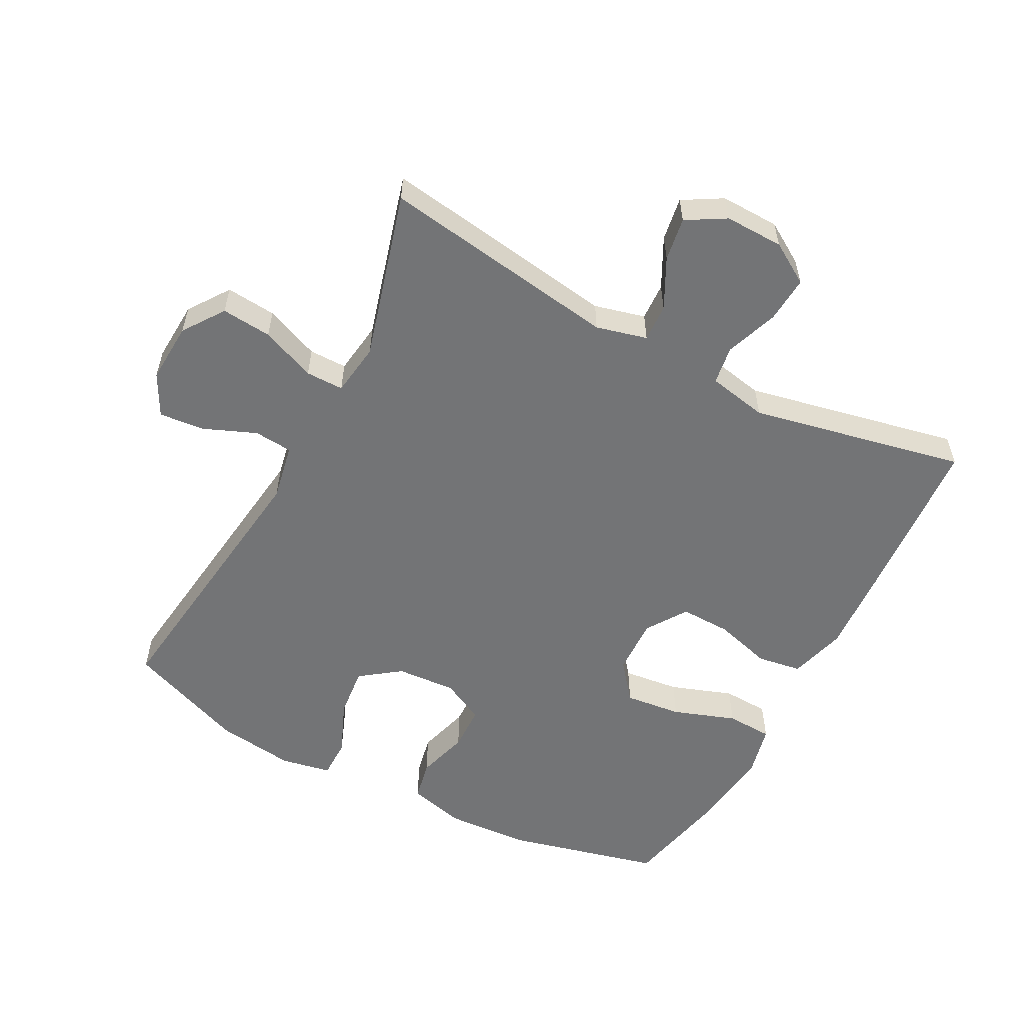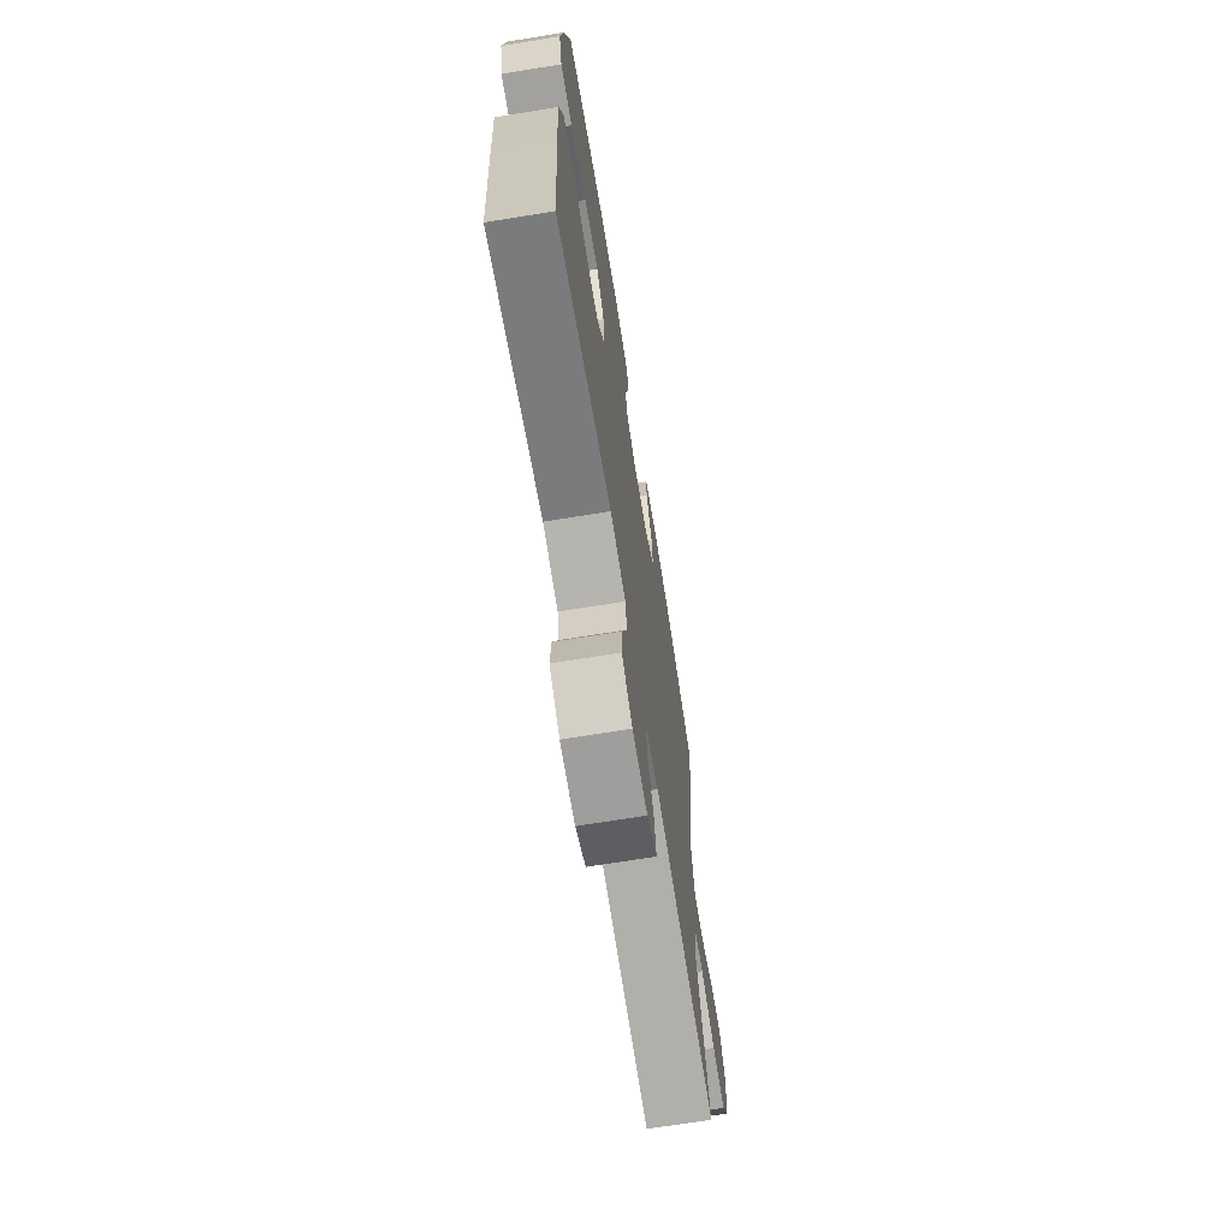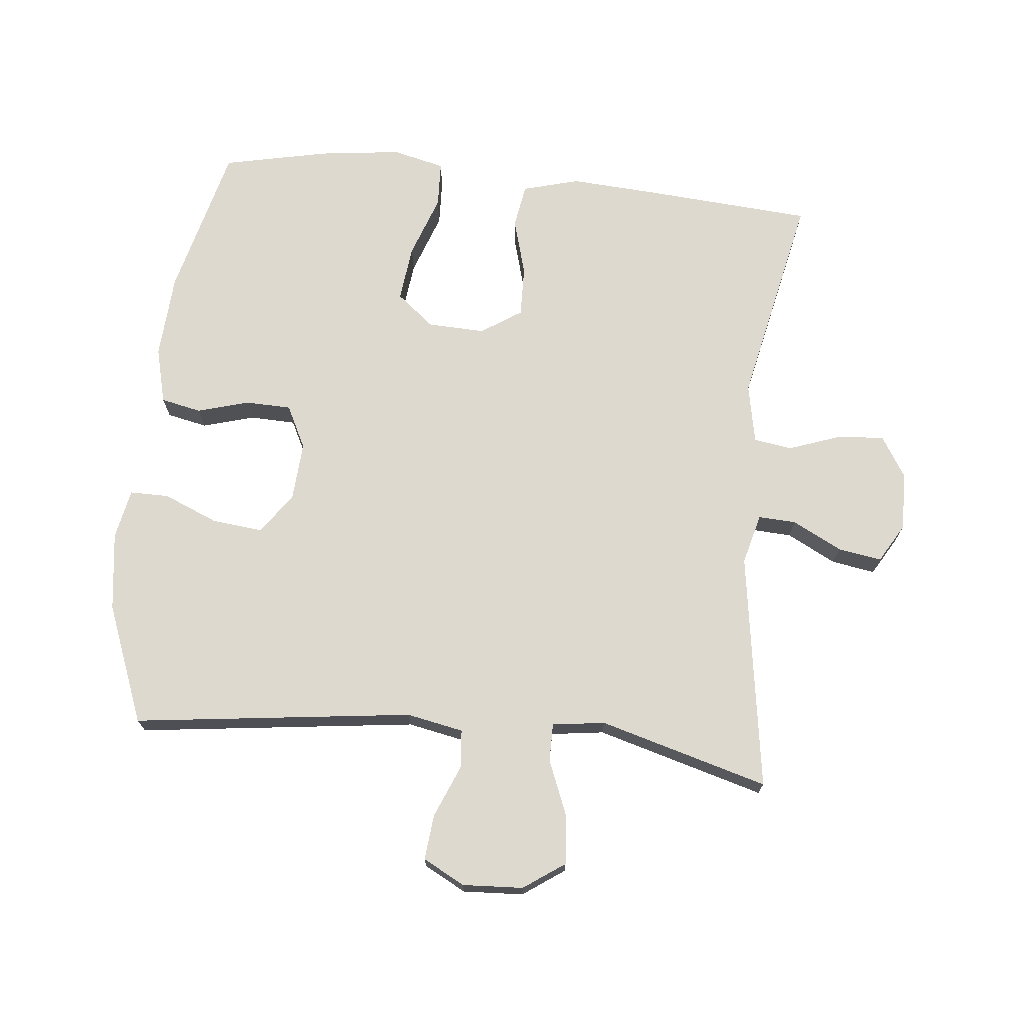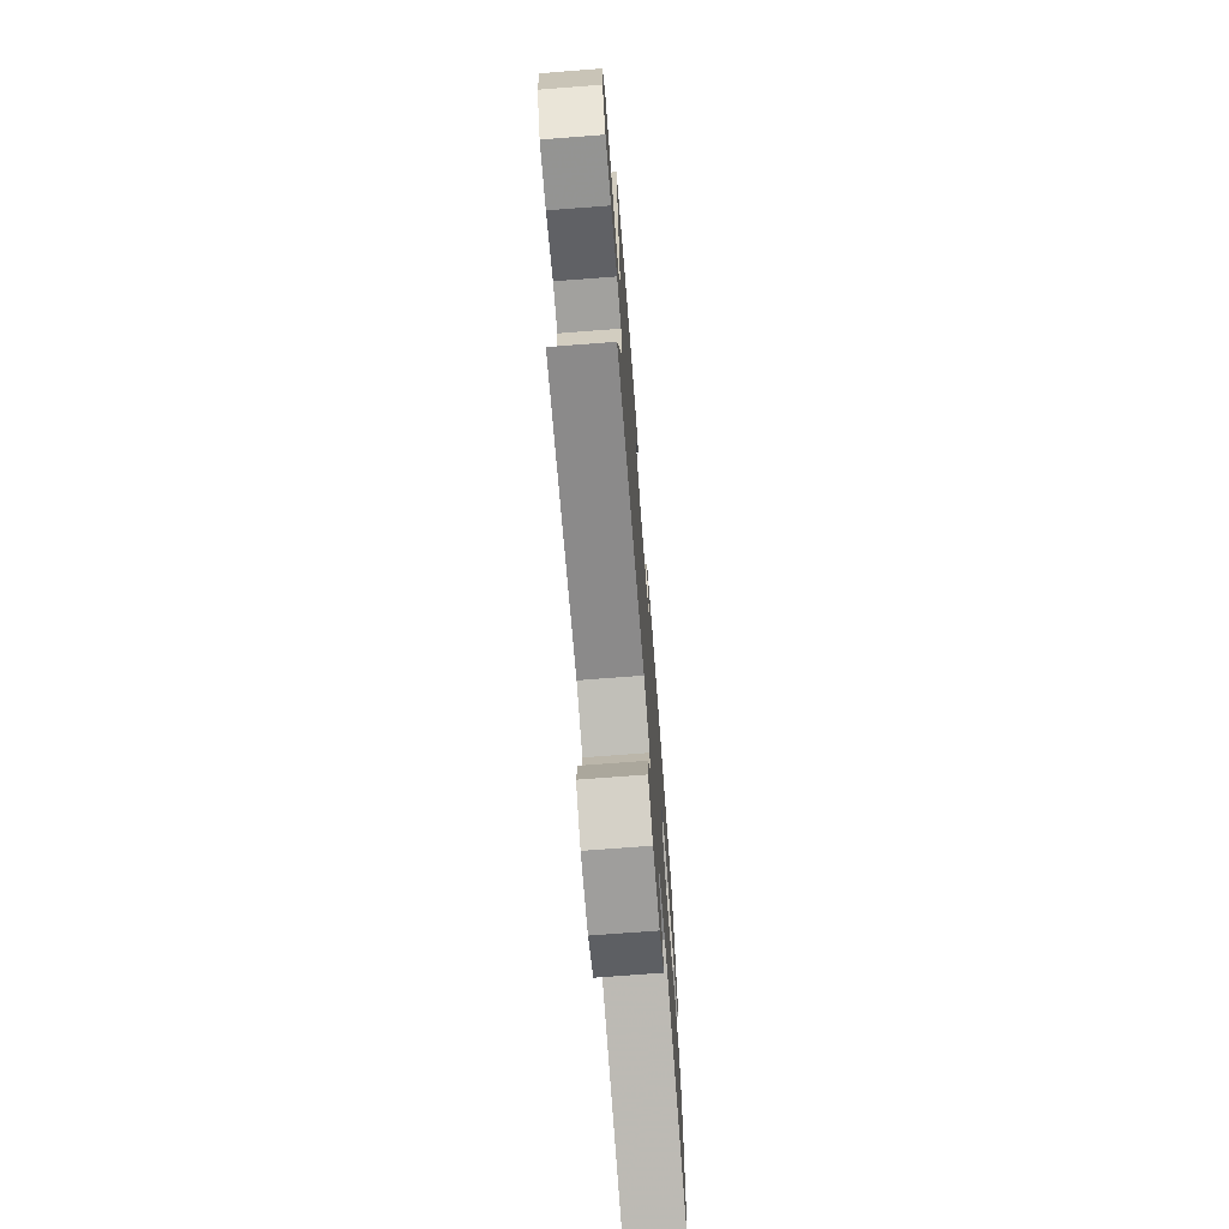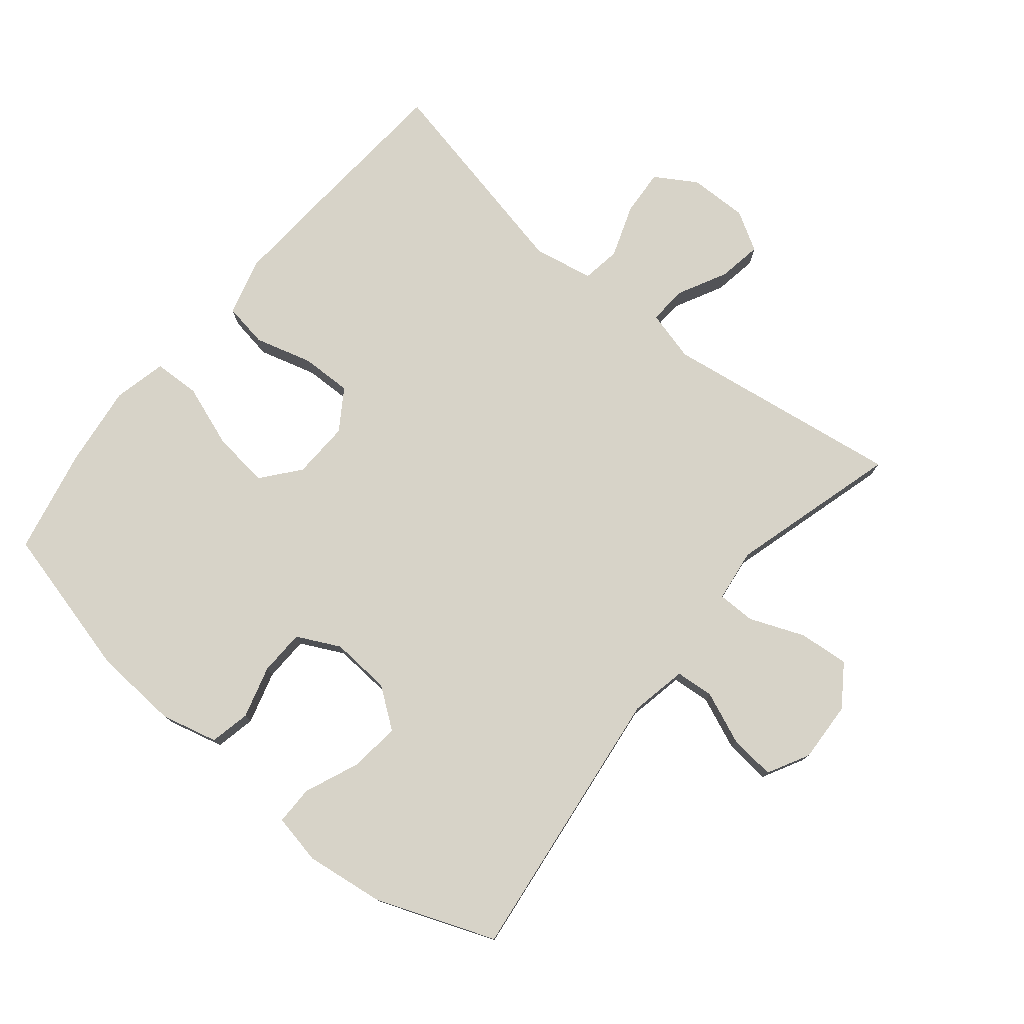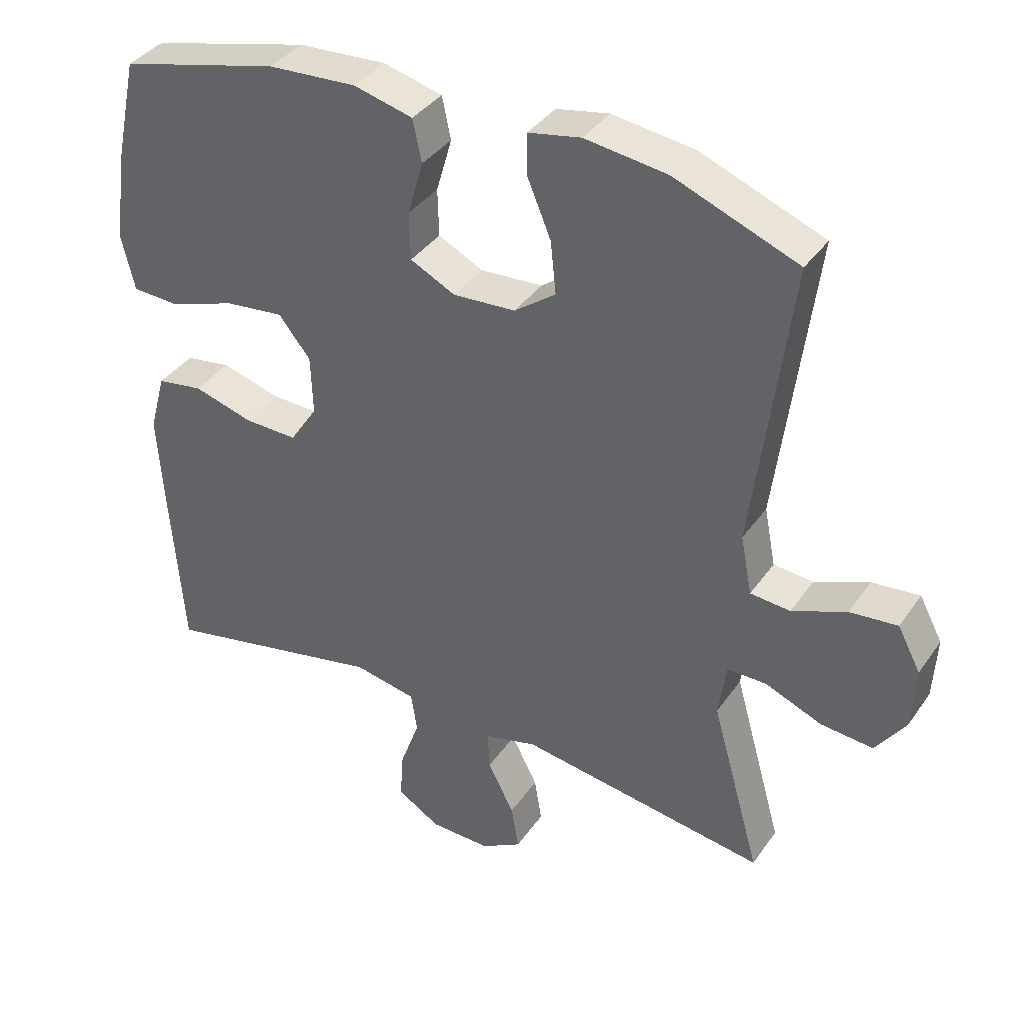
<metadata>
{"format":"obj","ext":"obj","renderer":"f3d","projection":"perspective","resolution":1024,"background":"white","views":[{"elev":-56.1,"azim":152.1,"up":"+Y"},{"elev":-69.8,"azim":-80.8,"up":"+Z"},{"elev":71.5,"azim":95.9,"up":"+Y"},{"elev":-72.1,"azim":94.4,"up":"+Z"},{"elev":77.2,"azim":39.5,"up":"+Y"},{"elev":37.8,"azim":30.8,"up":"+Z"}]}
</metadata>
<code>
v 0.5 0.07 0.5
v 0.446 0.07 0.071
v 0.463 0.07 -0.016
v 0.522 0.07 -0.021
v 0.602 0.07 0.012
v 0.672 0.07 0.019
v 0.706 0.07 -0.045
v 0.701 0.07 -0.138
v 0.657 0.07 -0.201
v 0.58 0.07 -0.194
v 0.496 0.07 -0.16
v 0.438 0.07 -0.16
v 0.427 0.07 -0.241
v 0.5 0.07 -0.5
v 0.134 0.07 -0.445
v 0.056 0.07 -0.465
v 0.059 0.07 -0.523
v 0.098 0.07 -0.599
v 0.109 0.07 -0.666
v 0.049 0.07 -0.701
v -0.041 0.07 -0.699
v -0.104 0.07 -0.66
v -0.099 0.07 -0.589
v -0.07 0.07 -0.508
v -0.079 0.07 -0.449
v -0.171 0.07 -0.431
v -0.5 0.07 -0.5
v -0.519 0.07 -0.237
v -0.527 0.07 -0.107
v -0.503 0.07 -0.02
v -0.435 0.07 -0.009
v -0.347 0.07 -0.034
v -0.269 0.07 -0.036
v -0.228 0.07 0.026
v -0.231 0.07 0.114
v -0.278 0.07 0.172
v -0.365 0.07 0.162
v -0.461 0.07 0.128
v -0.532 0.07 0.131
v -0.551 0.07 0.212
v -0.535 0.07 0.338
v -0.5 0.07 0.5
v -0.265 0.07 0.559
v -0.135 0.07 0.567
v -0.048 0.07 0.545
v -0.035 0.07 0.483
v -0.058 0.07 0.403
v -0.056 0.07 0.333
v 0.01 0.07 0.3
v 0.102 0.07 0.306
v 0.163 0.07 0.351
v 0.155 0.07 0.428
v 0.12 0.07 0.512
v 0.12 0.07 0.572
v 0.197 0.07 0.587
v 0.318 0.07 0.571
v 0.5 0 0.5
v 0.446 0 0.071
v 0.463 0 -0.016
v 0.522 0 -0.021
v 0.602 0 0.012
v 0.672 0 0.019
v 0.706 0 -0.045
v 0.701 0 -0.138
v 0.657 0 -0.201
v 0.58 0 -0.194
v 0.496 0 -0.16
v 0.438 0 -0.16
v 0.427 0 -0.241
v 0.5 0 -0.5
v 0.134 0 -0.445
v 0.056 0 -0.465
v 0.059 0 -0.523
v 0.098 0 -0.599
v 0.109 0 -0.666
v 0.049 0 -0.701
v -0.041 0 -0.699
v -0.104 0 -0.66
v -0.099 0 -0.589
v -0.07 0 -0.508
v -0.079 0 -0.449
v -0.171 0 -0.431
v -0.5 0 -0.5
v -0.519 0 -0.237
v -0.527 0 -0.107
v -0.503 0 -0.02
v -0.435 0 -0.009
v -0.347 0 -0.034
v -0.269 0 -0.036
v -0.228 0 0.026
v -0.231 0 0.114
v -0.278 0 0.172
v -0.365 0 0.162
v -0.461 0 0.128
v -0.532 0 0.131
v -0.551 0 0.212
v -0.535 0 0.338
v -0.5 0 0.5
v -0.265 0 0.559
v -0.135 0 0.567
v -0.048 0 0.545
v -0.035 0 0.483
v -0.058 0 0.403
v -0.056 0 0.333
v 0.01 0 0.3
v 0.102 0 0.306
v 0.163 0 0.351
v 0.155 0 0.428
v 0.12 0 0.512
v 0.12 0 0.572
v 0.197 0 0.587
v 0.318 0 0.571
f 56 1 2
f 55 56 2
f 54 55 2
f 53 54 2
f 52 53 2
f 51 52 2 3
f 50 51 3
f 49 50 3
f 48 49 3
f 45 46 47
f 44 45 47
f 43 44 47
f 42 43 47
f 41 42 47
f 40 41 47
f 39 40 47
f 38 39 47
f 37 38 47
f 36 37 47 48
f 35 36 48 3
f 30 31 32
f 29 30 32
f 28 29 32
f 27 28 32
f 26 27 32
f 25 26 32 33
f 22 23 24
f 21 22 24
f 20 21 24
f 19 20 24
f 18 19 24
f 17 18 24
f 16 17 24 25
f 25 33 34
f 16 25 34
f 15 16 34
f 9 10 11
f 8 9 11
f 7 8 11
f 6 7 11
f 5 6 11
f 4 5 11
f 3 4 11 12
f 35 3 12
f 15 34 35
f 14 15 35
f 13 14 35
f 12 13 35
f 58 57 112
f 58 112 111
f 58 111 110
f 58 110 109
f 58 109 108
f 59 58 108 107
f 59 107 106
f 59 106 105
f 59 105 104
f 103 102 101
f 103 101 100
f 103 100 99
f 103 99 98
f 103 98 97
f 103 97 96
f 103 96 95
f 103 95 94
f 103 94 93
f 104 103 93 92
f 59 104 92 91
f 88 87 86
f 88 86 85
f 88 85 84
f 88 84 83
f 88 83 82
f 89 88 82 81
f 80 79 78
f 80 78 77
f 80 77 76
f 80 76 75
f 80 75 74
f 80 74 73
f 81 80 73 72
f 90 89 81
f 90 81 72
f 90 72 71
f 67 66 65
f 67 65 64
f 67 64 63
f 67 63 62
f 67 62 61
f 67 61 60
f 68 67 60 59
f 68 59 91
f 91 90 71
f 91 71 70
f 91 70 69
f 91 69 68
f 1 57 58 2
f 2 58 59 3
f 3 59 60 4
f 4 60 61 5
f 5 61 62 6
f 6 62 63 7
f 7 63 64 8
f 8 64 65 9
f 9 65 66 10
f 10 66 67 11
f 11 67 68 12
f 12 68 69 13
f 13 69 70 14
f 14 70 71 15
f 15 71 72 16
f 16 72 73 17
f 17 73 74 18
f 18 74 75 19
f 19 75 76 20
f 20 76 77 21
f 21 77 78 22
f 22 78 79 23
f 23 79 80 24
f 24 80 81 25
f 25 81 82 26
f 26 82 83 27
f 27 83 84 28
f 28 84 85 29
f 29 85 86 30
f 30 86 87 31
f 31 87 88 32
f 32 88 89 33
f 33 89 90 34
f 34 90 91 35
f 35 91 92 36
f 36 92 93 37
f 37 93 94 38
f 38 94 95 39
f 39 95 96 40
f 40 96 97 41
f 41 97 98 42
f 42 98 99 43
f 43 99 100 44
f 44 100 101 45
f 45 101 102 46
f 46 102 103 47
f 47 103 104 48
f 48 104 105 49
f 49 105 106 50
f 50 106 107 51
f 51 107 108 52
f 52 108 109 53
f 53 109 110 54
f 54 110 111 55
f 55 111 112 56
f 56 112 57 1

</code>
